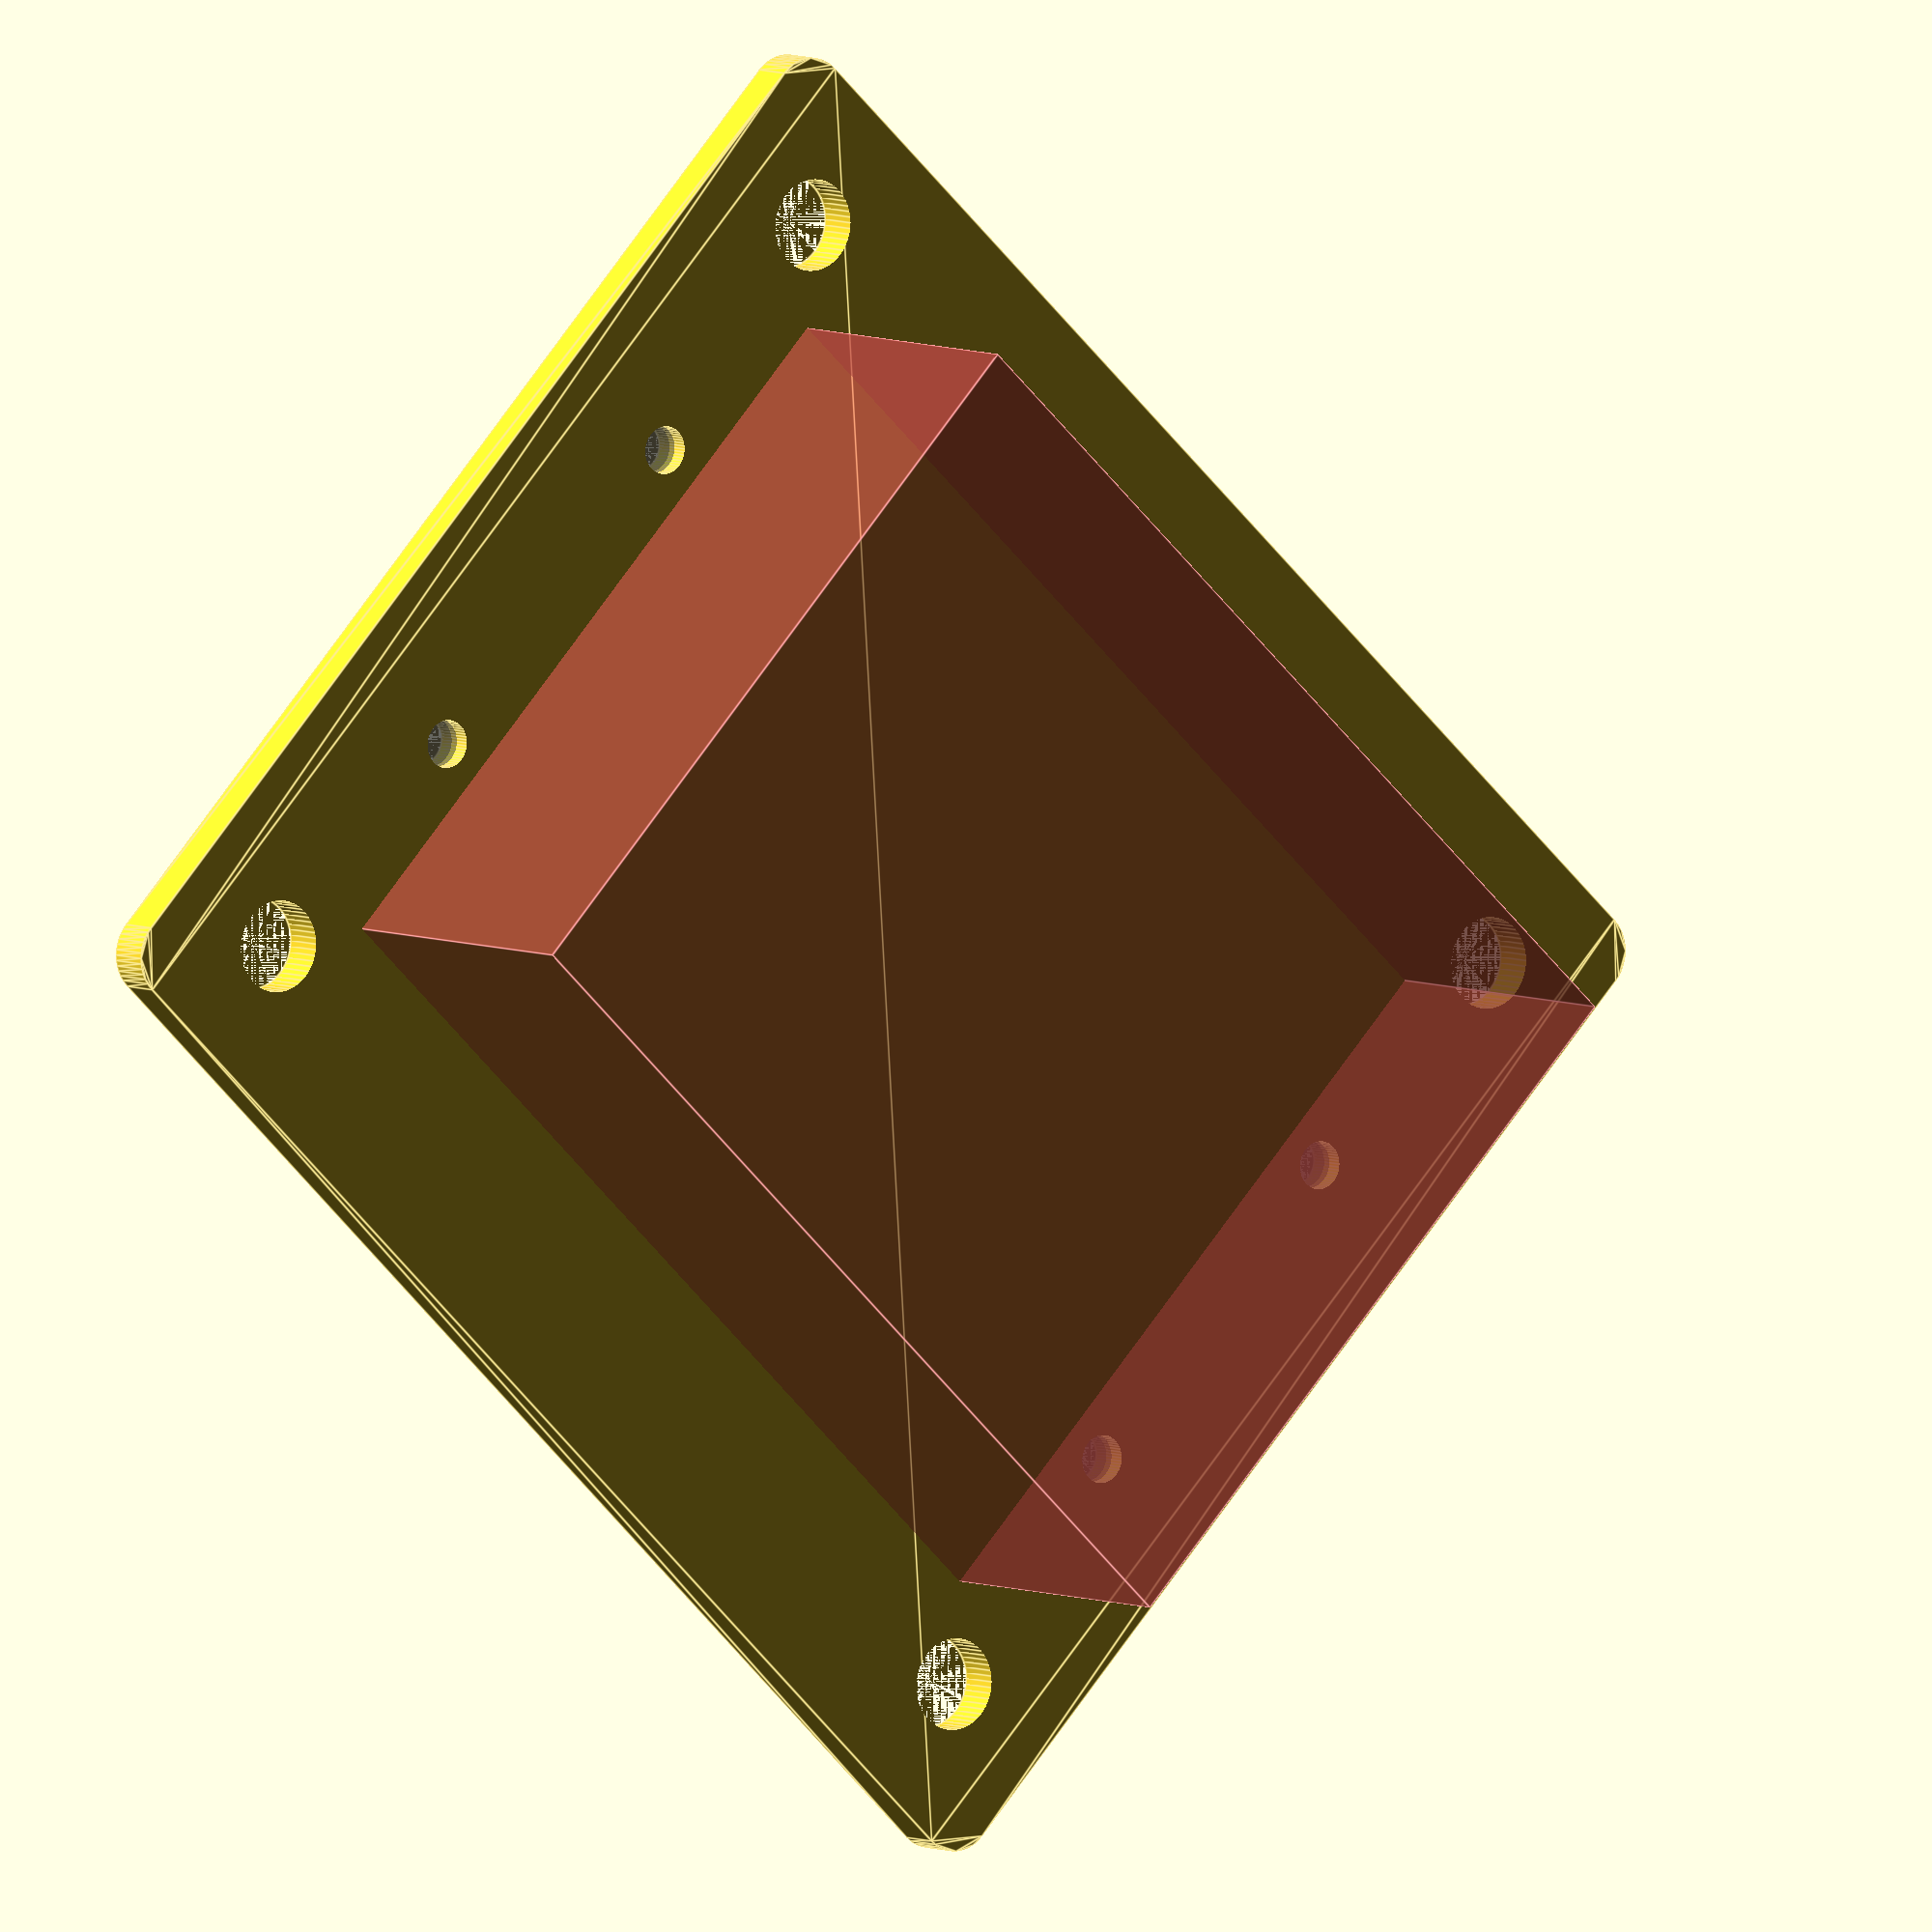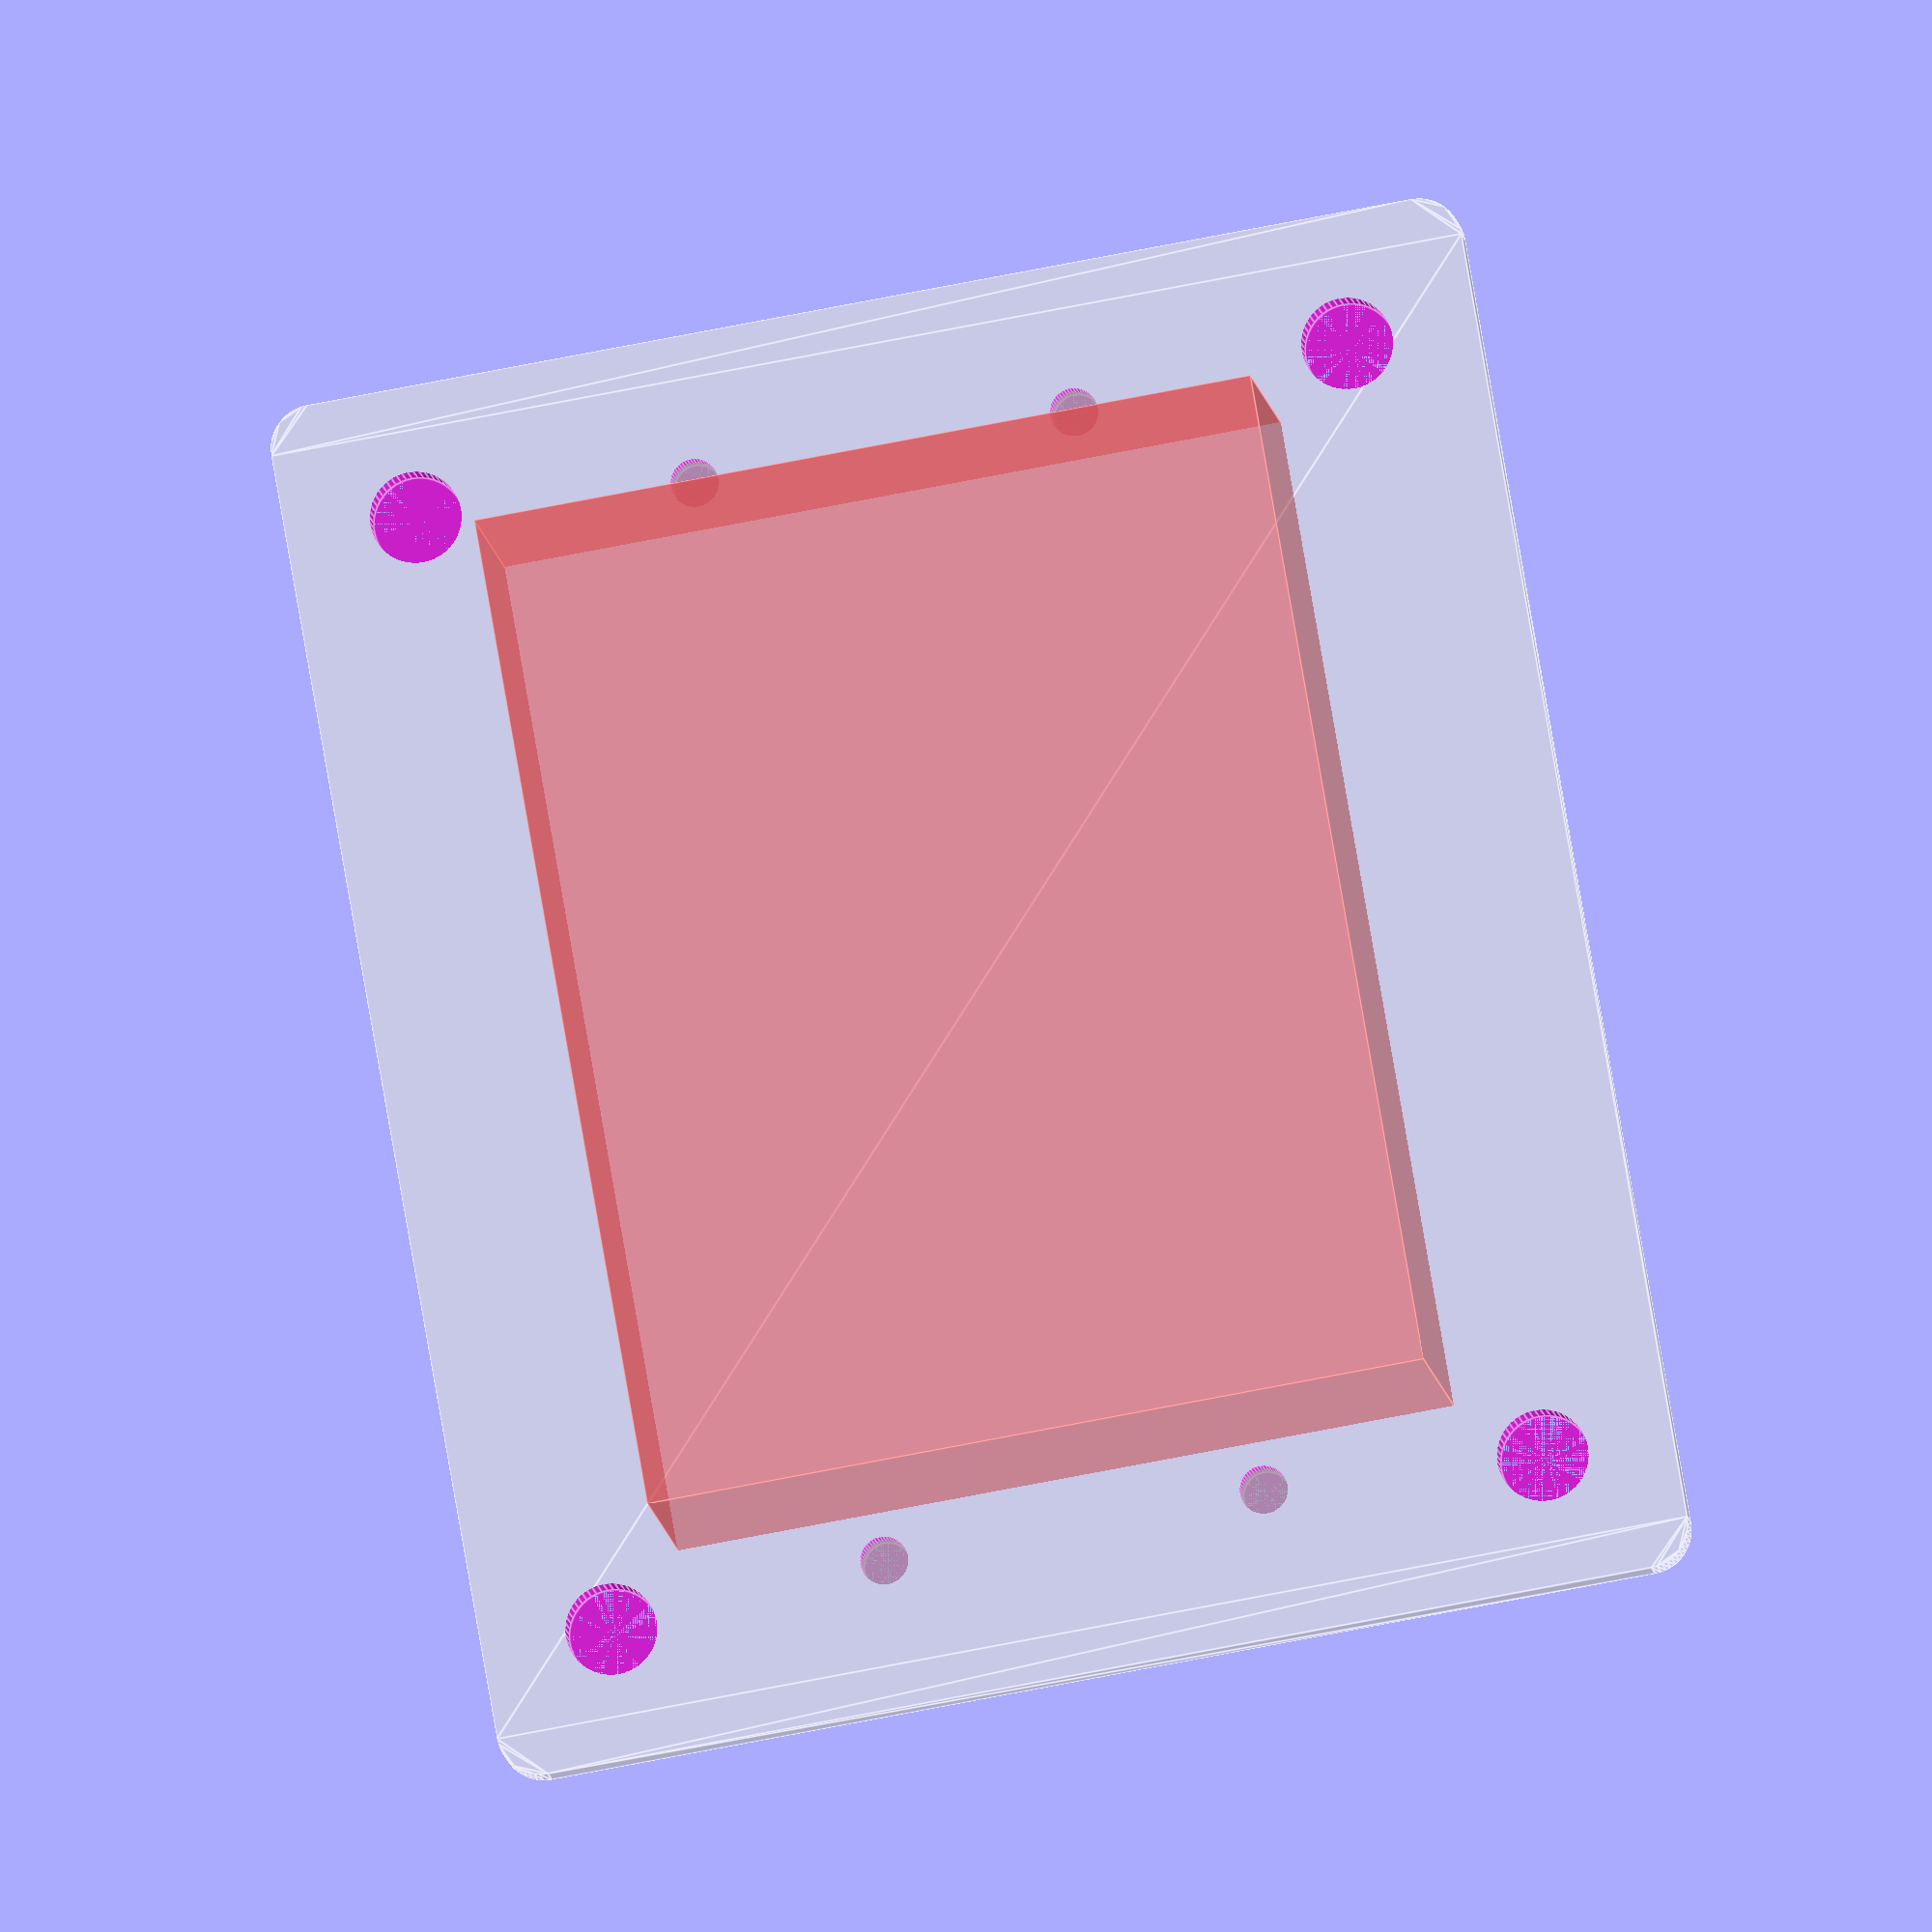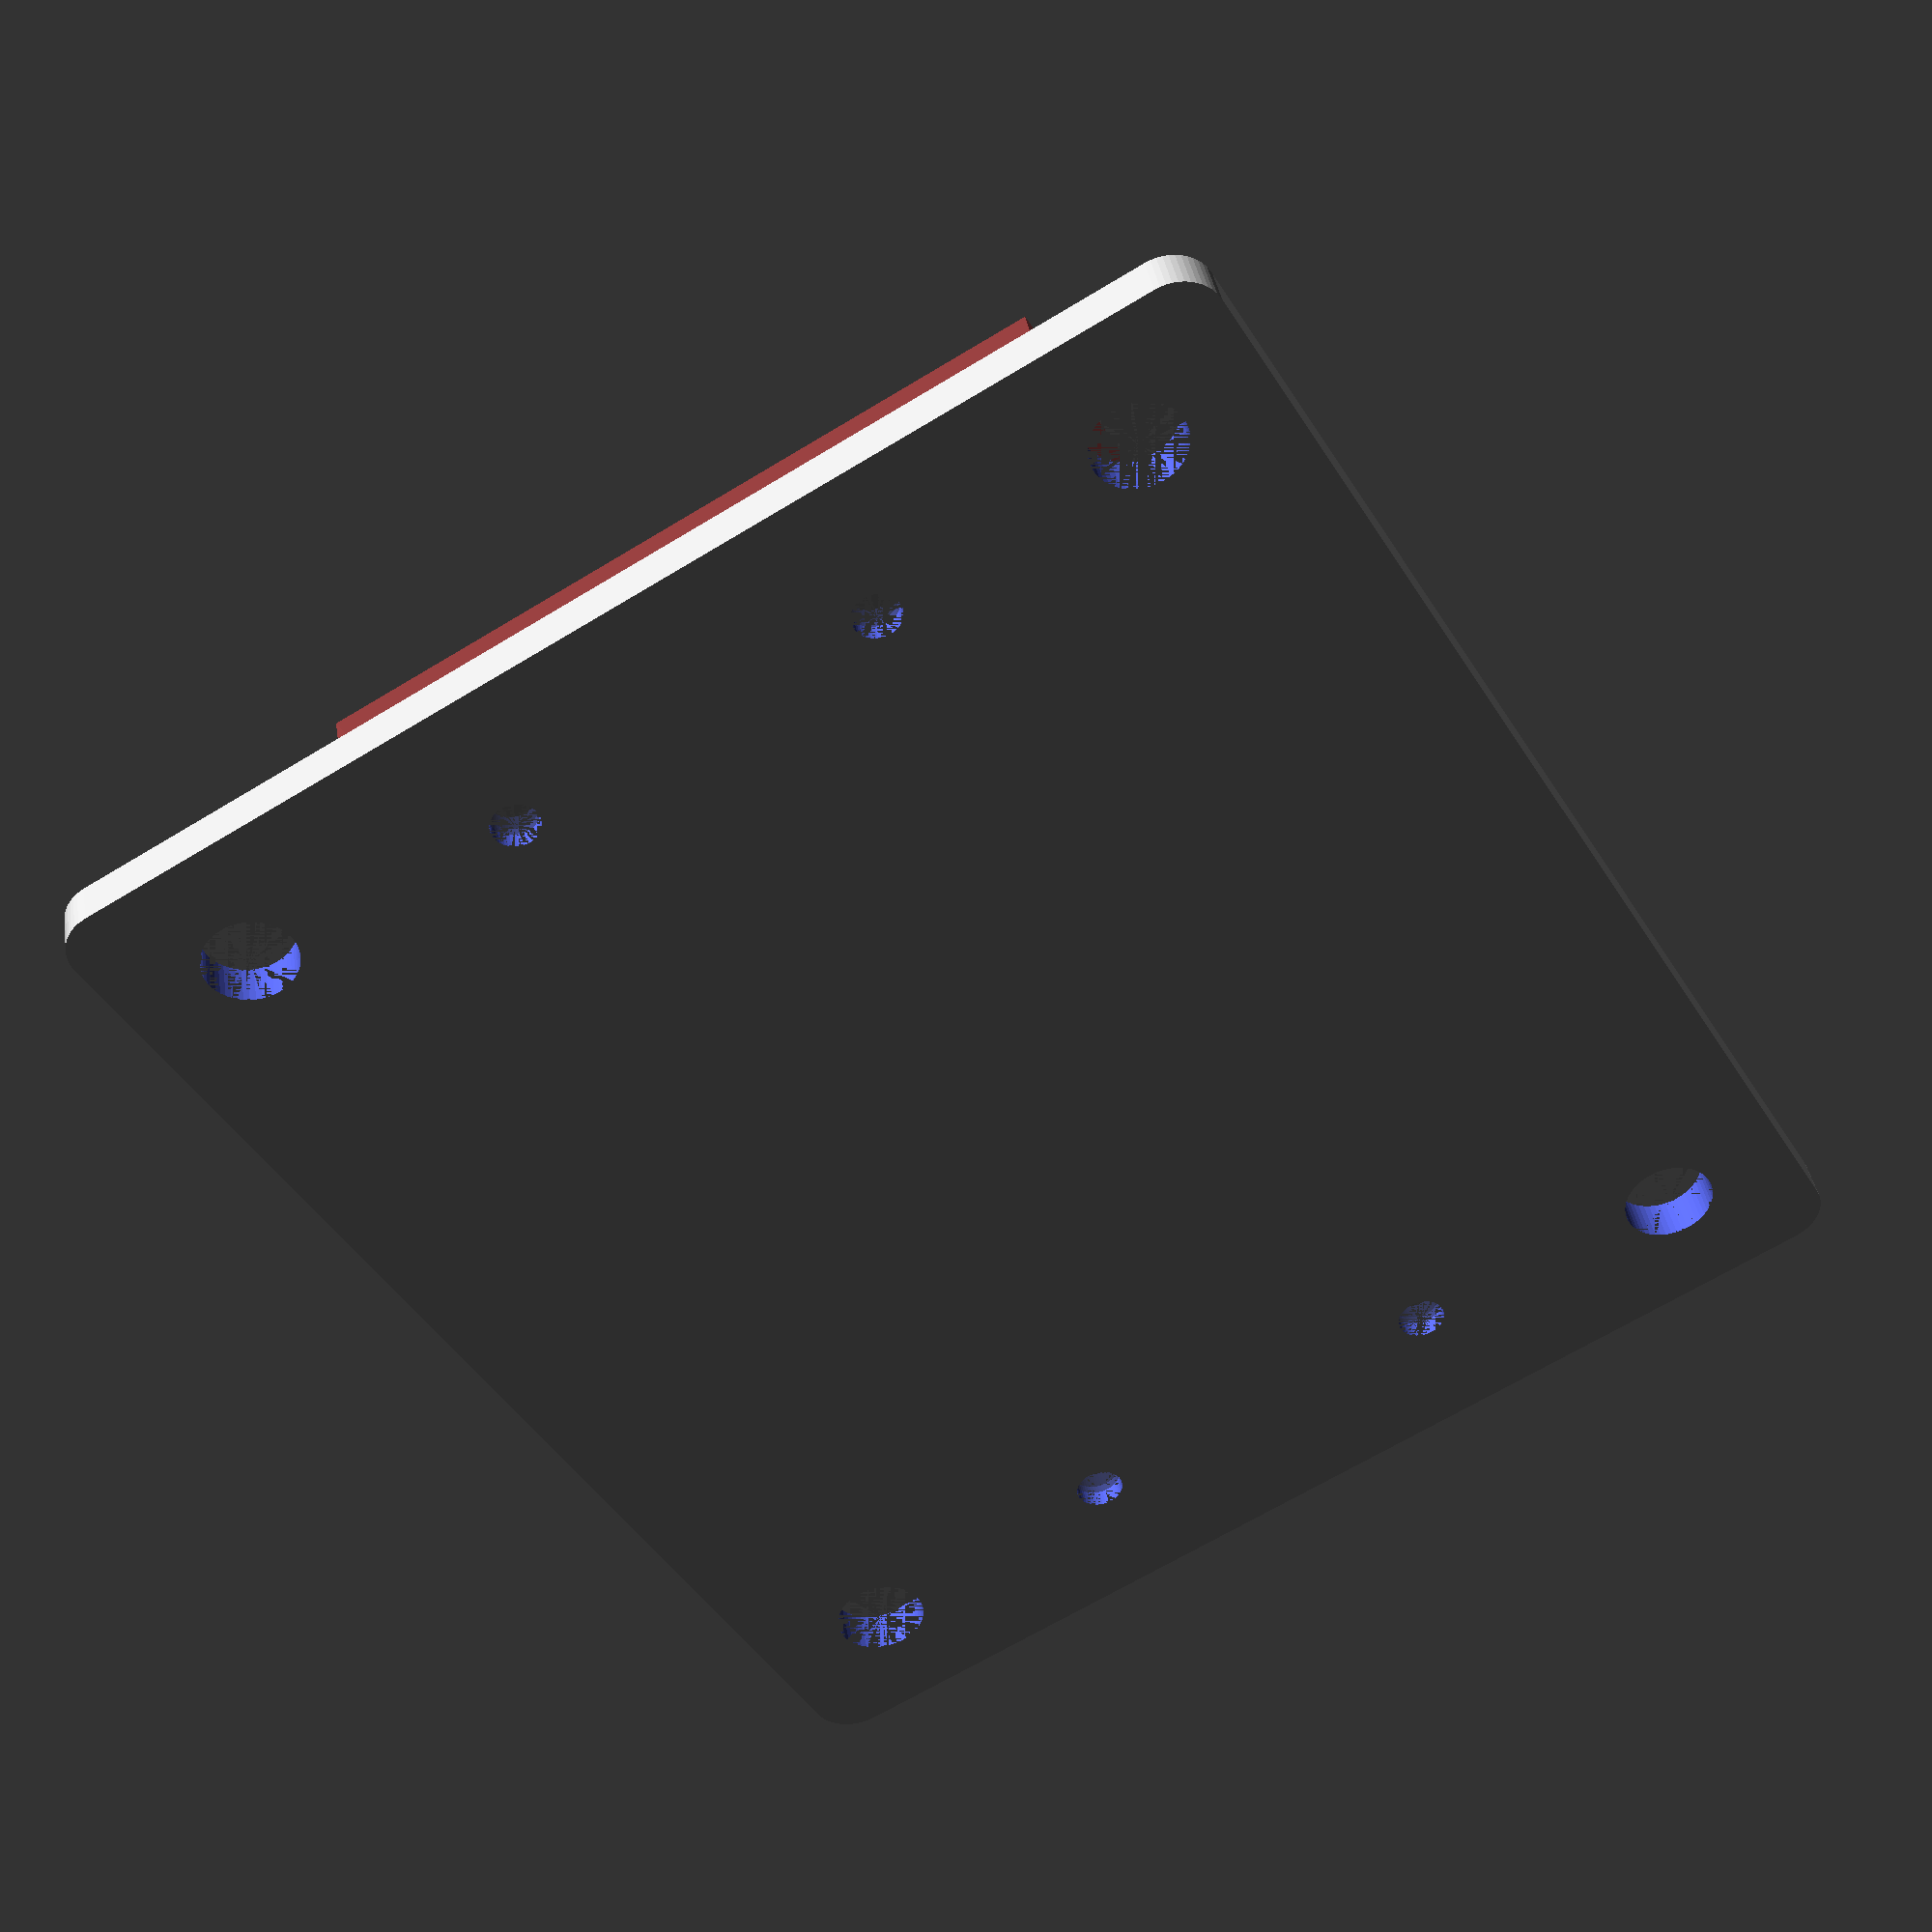
<openscad>
$fn=50;

board_x=150;
board_y=128;

pillar_hole_x=board_x/2-10;
pillar_hole_y=board_y/2-10;

// ------- 関数の宣言 ------
// アンプ
module amp(){

	// 上部
	translate([0, 0, 22.5]){

		#cube([115, 90, 40], center=true);

	}

	// 下部
	translate([0, 0, 2.5]){

		cube([140, 90, 1], center=true);
	}


}

// ネジ止め用の穴
module screw_hole(){

	for(i=[-63, 63], j=[-22, 22]){
		
		translate([i, j, 0]){
		
			cylinder(h=10, r=5.5/2);

		}

	}

}

// 支柱用の穴
module pillar_hole(){

	for(i=[-pillar_hole_x, pillar_hole_x], j=[-pillar_hole_y, pillar_hole_y]){

		translate([i, j, 0]){

			cylinder(h=10 ,r=5.25);

		}

	}

}
// ------- 関数の宣言ここまで ------


// 確認用のアンプ
%amp();

// 穴あけ
difference(){

	// 棚板
	linear_extrude(5){

		// 角丸
		offset(r=5){

			// 150*128の平面
			square([board_x, board_y], center=true);

		}

	}

	screw_hole();

	pillar_hole();

}

</openscad>
<views>
elev=174.4 azim=223.6 roll=215.3 proj=o view=edges
elev=8.2 azim=260.1 roll=5.3 proj=o view=edges
elev=320.1 azim=120.2 roll=170.6 proj=p view=wireframe
</views>
